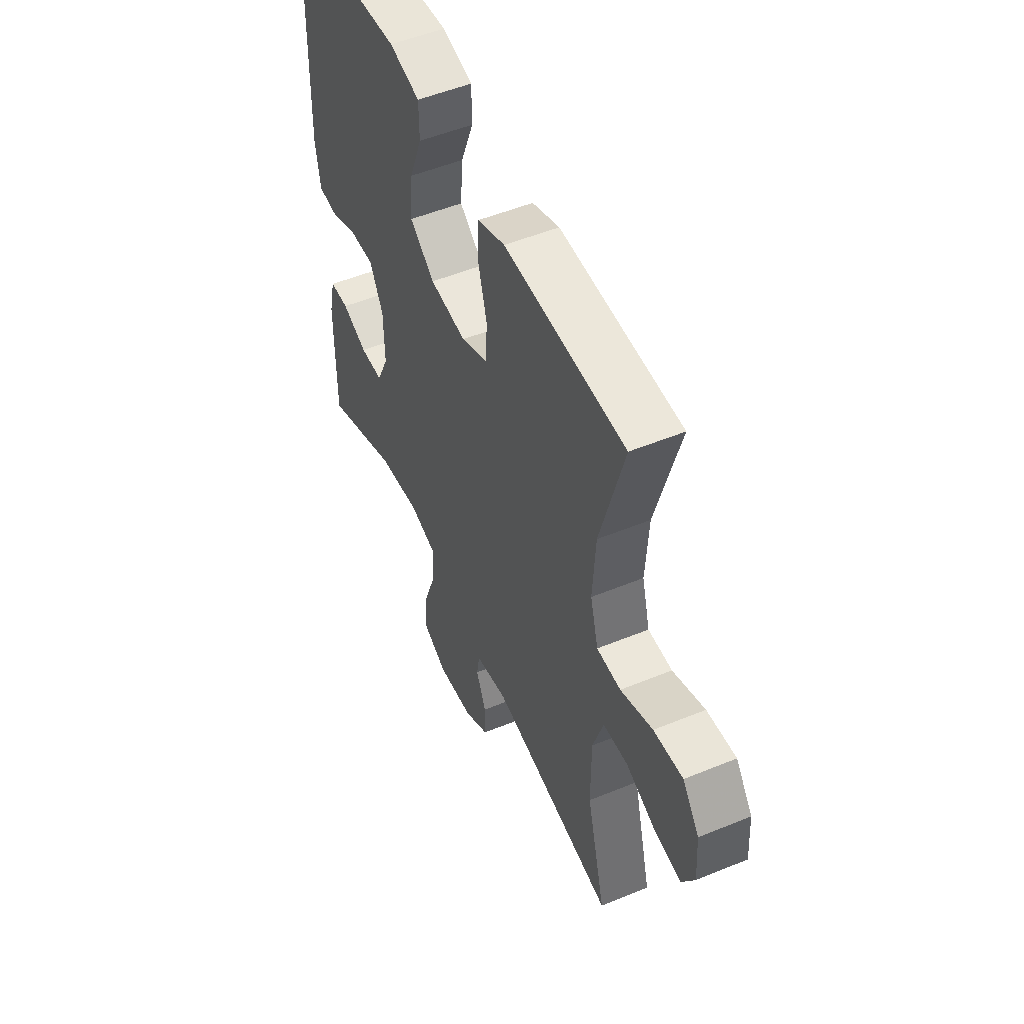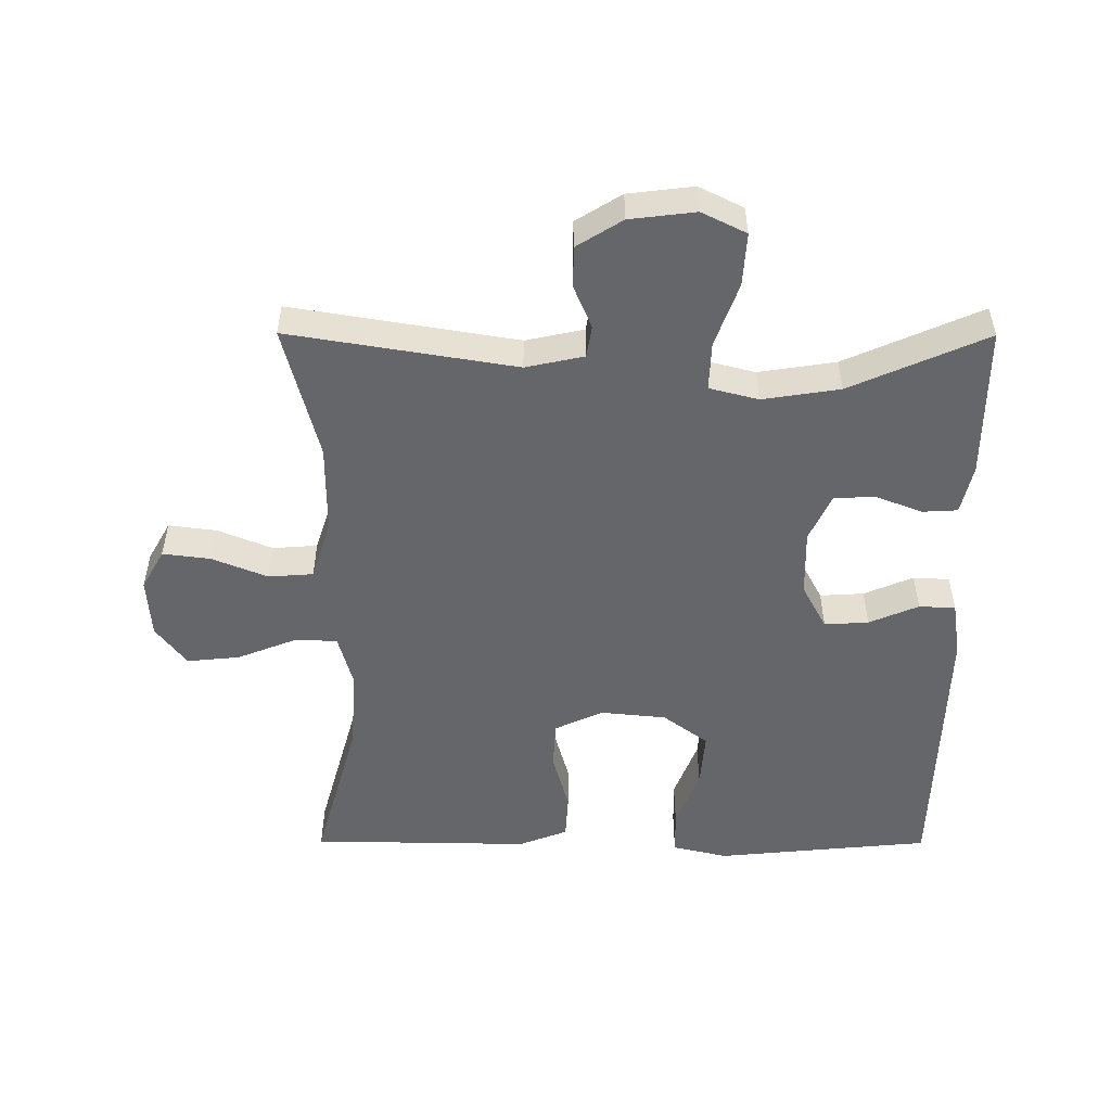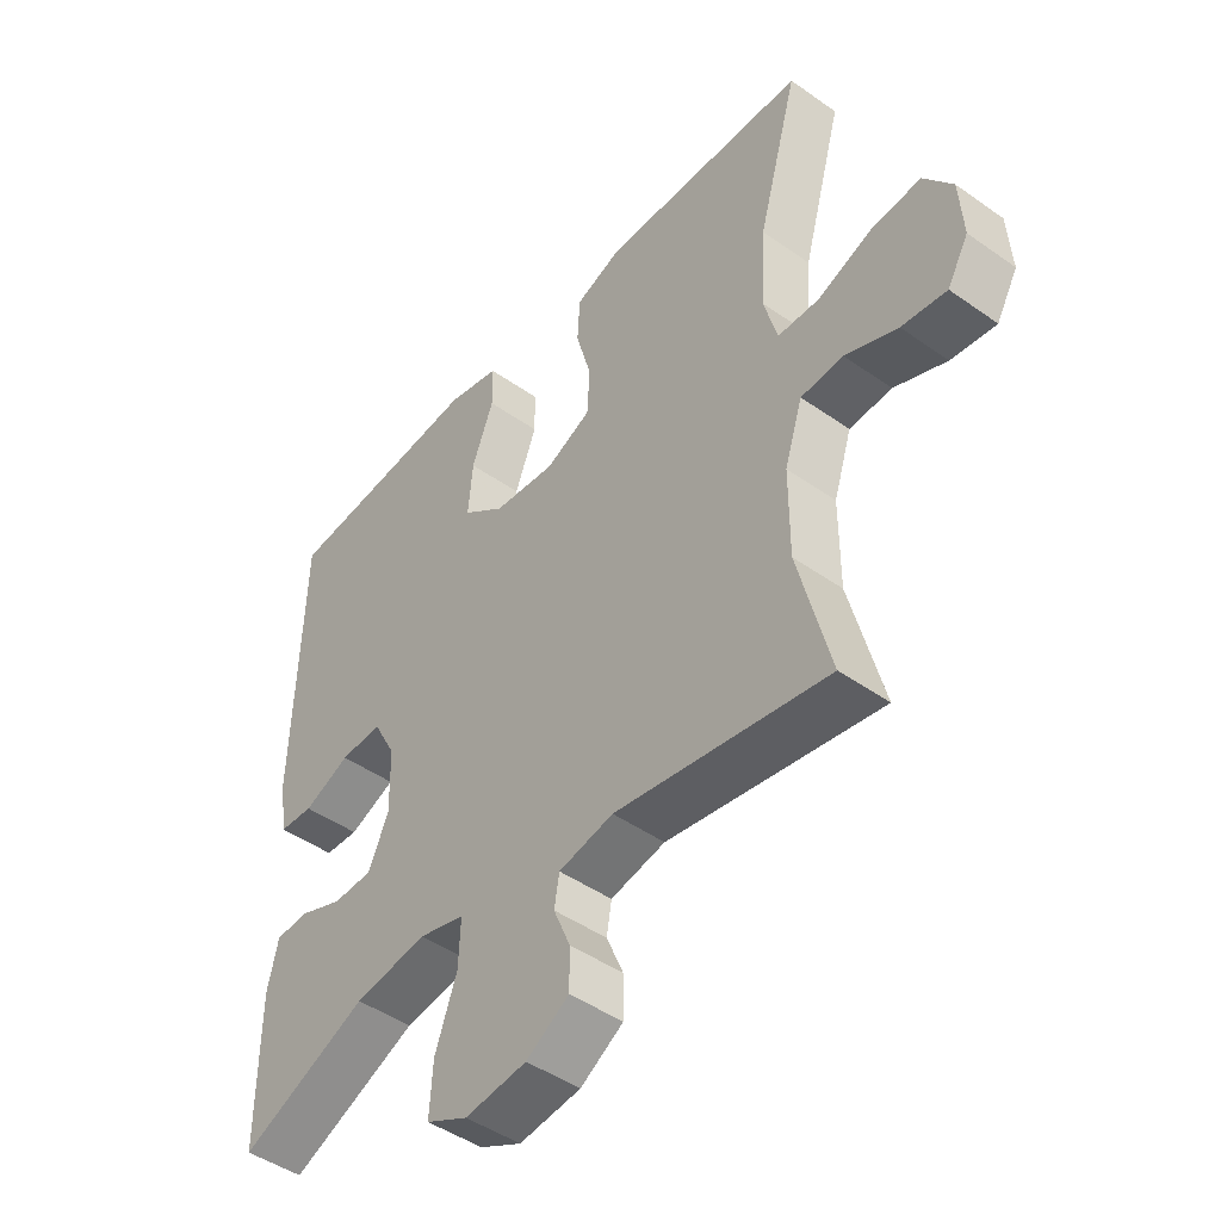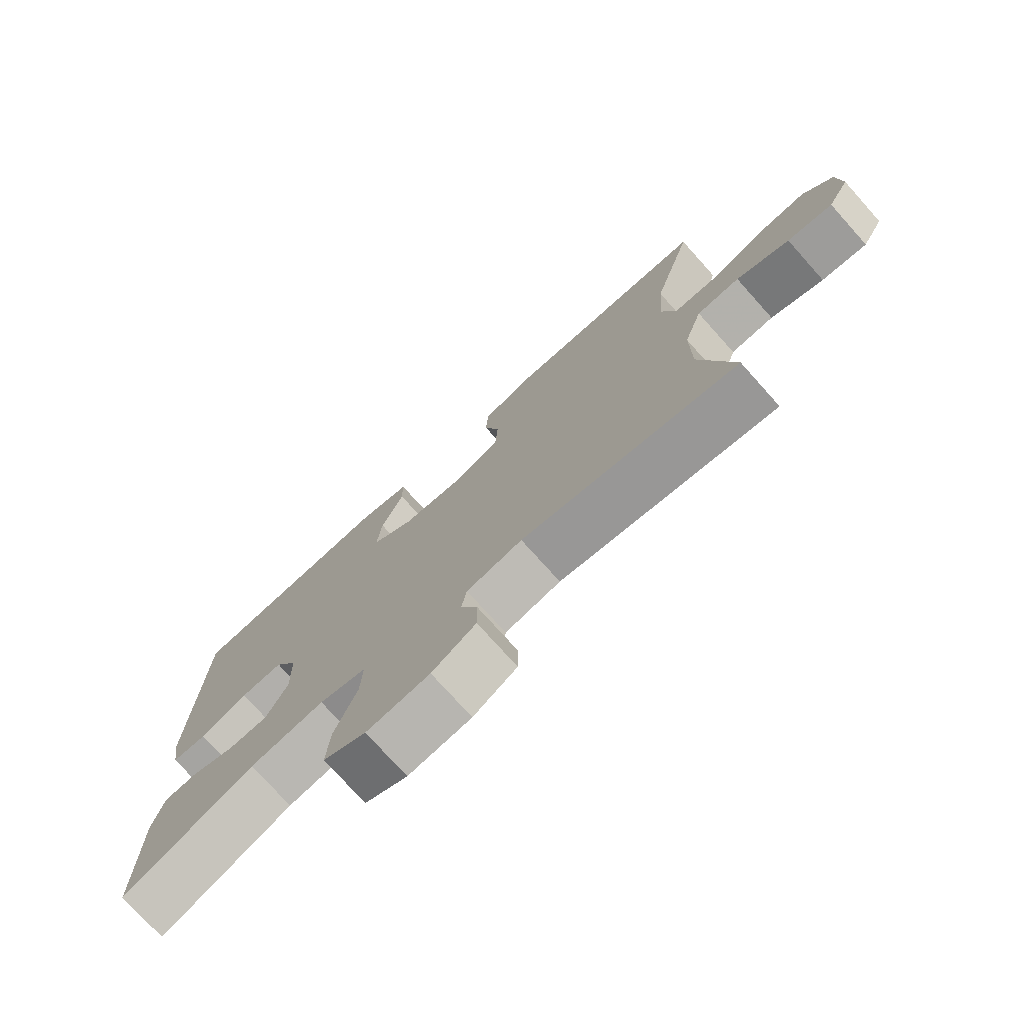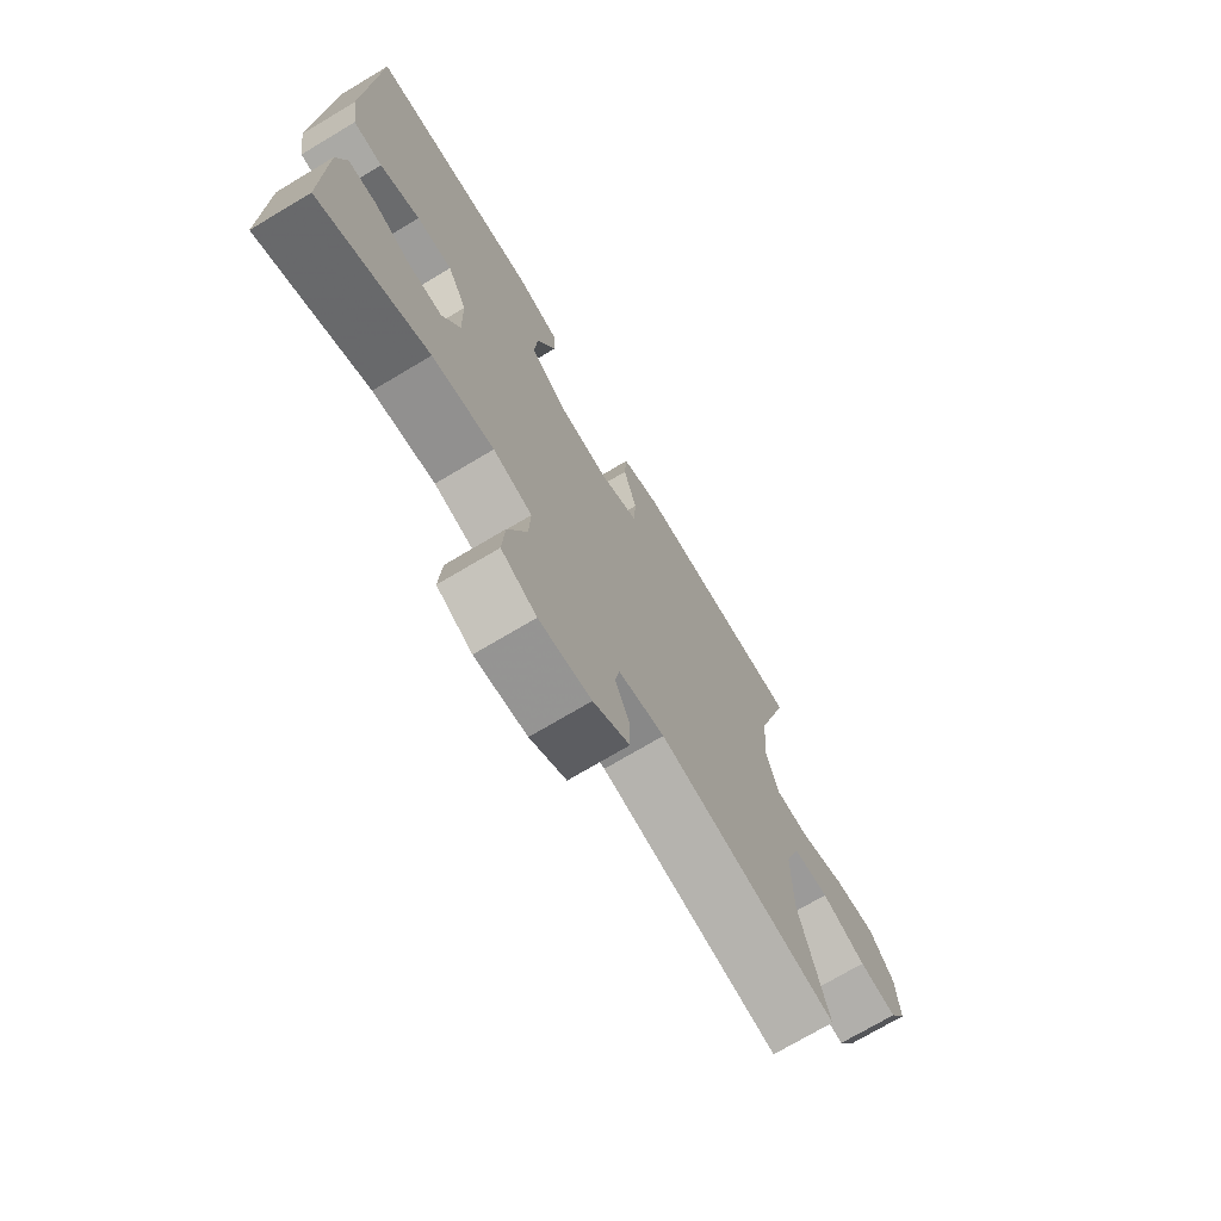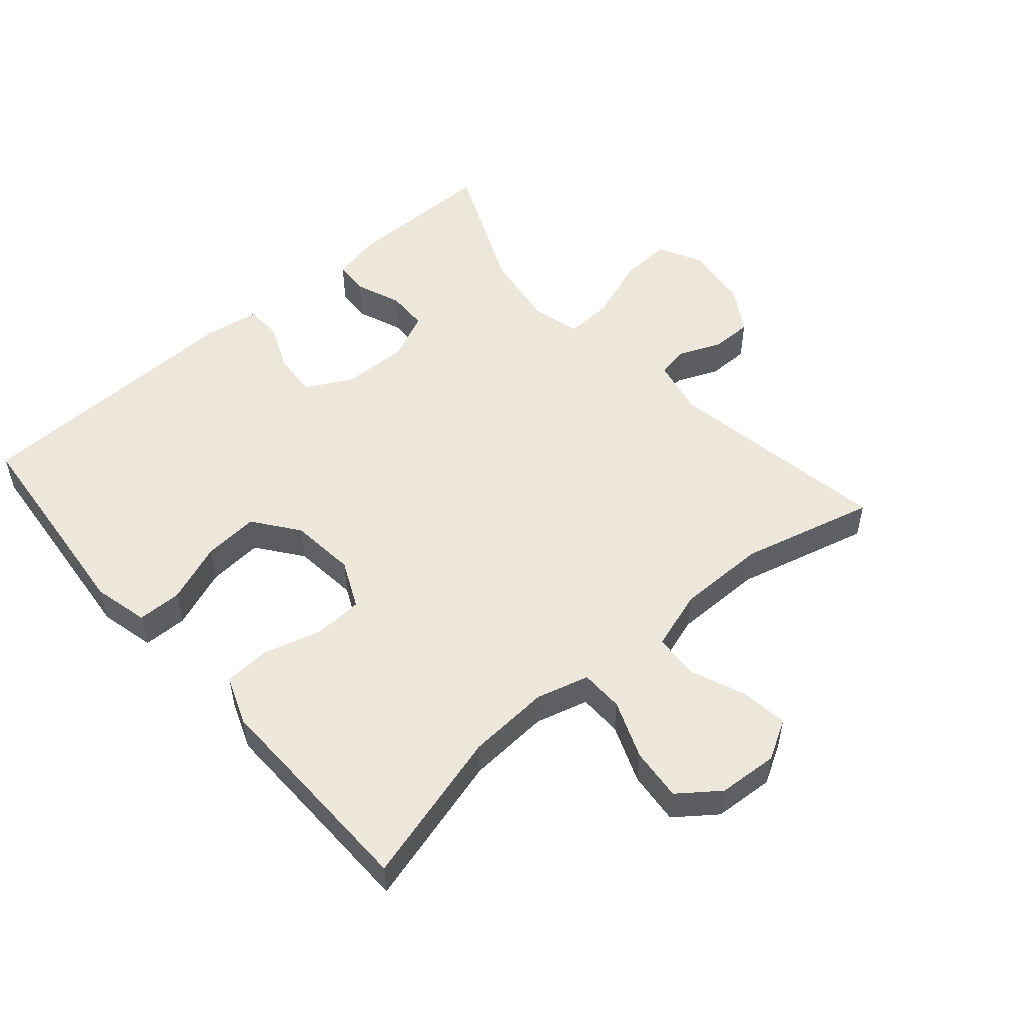
<metadata>
{"format":"obj","ext":"obj","renderer":"f3d","projection":"perspective","resolution":1024,"background":"white","views":[{"elev":52.1,"azim":66.1,"up":"+Z"},{"elev":-51.8,"azim":179.8,"up":"+Y"},{"elev":-46.1,"azim":51.0,"up":"+Z"},{"elev":-75.8,"azim":41.9,"up":"+Z"},{"elev":-72.9,"azim":-59.2,"up":"+Z"},{"elev":52.1,"azim":49.0,"up":"+Y"}]}
</metadata>
<code>
v -0.5 0.07 -0.5
v -0.499 0.07 -0.269
v -0.482 0.07 -0.195
v -0.429 0.07 -0.192
v -0.359 0.07 -0.219
v -0.296 0.07 -0.217
v -0.263 0.07 -0.145
v -0.265 0.07 -0.044
v -0.302 0.07 0.025
v -0.369 0.07 0.021
v -0.444 0.07 -0.011
v -0.499 0.07 -0.008
v -0.512 0.07 0.076
v -0.5 0.07 0.5
v -0.304 0.07 0.519
v -0.174 0.07 0.532
v -0.09 0.07 0.512
v -0.089 0.07 0.445
v -0.124 0.07 0.354
v -0.131 0.07 0.27
v -0.063 0.07 0.219
v 0.037 0.07 0.209
v 0.11 0.07 0.243
v 0.114 0.07 0.317
v 0.089 0.07 0.406
v 0.093 0.07 0.476
v 0.168 0.07 0.505
v 0.284 0.07 0.503
v 0.5 0.07 0.5
v 0.435 0.07 0.266
v 0.427 0.07 0.141
v 0.449 0.07 0.061
v 0.515 0.07 0.06
v 0.603 0.07 0.095
v 0.683 0.07 0.103
v 0.729 0.07 0.042
v 0.735 0.07 -0.049
v 0.701 0.07 -0.109
v 0.629 0.07 -0.1
v 0.545 0.07 -0.066
v 0.477 0.07 -0.071
v 0.448 0.07 -0.161
v 0.448 0.07 -0.297
v 0.5 0.07 -0.5
v 0.158 0.07 -0.444
v 0.07 0.07 -0.463
v 0.062 0.07 -0.511
v 0.089 0.07 -0.575
v 0.089 0.07 -0.638
v 0.02 0.07 -0.681
v -0.079 0.07 -0.693
v -0.146 0.07 -0.66
v -0.141 0.07 -0.58
v -0.106 0.07 -0.483
v -0.103 0.07 -0.41
v -0.177 0.07 -0.391
v -0.294 0.07 -0.409
v -0.5 0 -0.5
v -0.499 0 -0.269
v -0.482 0 -0.195
v -0.429 0 -0.192
v -0.359 0 -0.219
v -0.296 0 -0.217
v -0.263 0 -0.145
v -0.265 0 -0.044
v -0.302 0 0.025
v -0.369 0 0.021
v -0.444 0 -0.011
v -0.499 0 -0.008
v -0.512 0 0.076
v -0.5 0 0.5
v -0.304 0 0.519
v -0.174 0 0.532
v -0.09 0 0.512
v -0.089 0 0.445
v -0.124 0 0.354
v -0.131 0 0.27
v -0.063 0 0.219
v 0.037 0 0.209
v 0.11 0 0.243
v 0.114 0 0.317
v 0.089 0 0.406
v 0.093 0 0.476
v 0.168 0 0.505
v 0.284 0 0.503
v 0.5 0 0.5
v 0.435 0 0.266
v 0.427 0 0.141
v 0.449 0 0.061
v 0.515 0 0.06
v 0.603 0 0.095
v 0.683 0 0.103
v 0.729 0 0.042
v 0.735 0 -0.049
v 0.701 0 -0.109
v 0.629 0 -0.1
v 0.545 0 -0.066
v 0.477 0 -0.071
v 0.448 0 -0.161
v 0.448 0 -0.297
v 0.5 0 -0.5
v 0.158 0 -0.444
v 0.07 0 -0.463
v 0.062 0 -0.511
v 0.089 0 -0.575
v 0.089 0 -0.638
v 0.02 0 -0.681
v -0.079 0 -0.693
v -0.146 0 -0.66
v -0.141 0 -0.58
v -0.106 0 -0.483
v -0.103 0 -0.41
v -0.177 0 -0.391
v -0.294 0 -0.409
f 51 52 53 54
f 51 54 55
f 50 51 55
f 47 48 49 50
f 46 47 50 55
f 45 46 55
f 43 44 45
f 42 43 45 55
f 41 42 55 56
f 37 38 39 40
f 37 40 41
f 36 37 41
f 33 34 35 36
f 32 33 36 41
f 31 32 41 56
f 28 29 30
f 24 25 26 27
f 23 24 27 28
f 16 17 18 19
f 15 16 19 20
f 14 15 20
f 13 14 20 21
f 10 11 12 13
f 9 10 13 21
f 2 3 4 5
f 57 1 2 5
f 57 5 6
f 56 57 6 7
f 31 56 7 8
f 23 28 30 31
f 22 23 31 8
f 8 9 21 22
f 111 110 109 108
f 112 111 108
f 112 108 107
f 107 106 105 104
f 112 107 104 103
f 112 103 102
f 102 101 100
f 112 102 100 99
f 113 112 99 98
f 97 96 95 94
f 98 97 94
f 98 94 93
f 93 92 91 90
f 98 93 90 89
f 113 98 89 88
f 87 86 85
f 84 83 82 81
f 85 84 81 80
f 76 75 74 73
f 77 76 73 72
f 77 72 71
f 78 77 71 70
f 70 69 68 67
f 78 70 67 66
f 62 61 60 59
f 62 59 58 114
f 63 62 114
f 64 63 114 113
f 65 64 113 88
f 88 87 85 80
f 65 88 80 79
f 79 78 66 65
f 1 58 59 2
f 2 59 60 3
f 3 60 61 4
f 4 61 62 5
f 5 62 63 6
f 6 63 64 7
f 7 64 65 8
f 8 65 66 9
f 9 66 67 10
f 10 67 68 11
f 11 68 69 12
f 12 69 70 13
f 13 70 71 14
f 14 71 72 15
f 15 72 73 16
f 16 73 74 17
f 17 74 75 18
f 18 75 76 19
f 19 76 77 20
f 20 77 78 21
f 21 78 79 22
f 22 79 80 23
f 23 80 81 24
f 24 81 82 25
f 25 82 83 26
f 26 83 84 27
f 27 84 85 28
f 28 85 86 29
f 29 86 87 30
f 30 87 88 31
f 31 88 89 32
f 32 89 90 33
f 33 90 91 34
f 34 91 92 35
f 35 92 93 36
f 36 93 94 37
f 37 94 95 38
f 38 95 96 39
f 39 96 97 40
f 40 97 98 41
f 41 98 99 42
f 42 99 100 43
f 43 100 101 44
f 44 101 102 45
f 45 102 103 46
f 46 103 104 47
f 47 104 105 48
f 48 105 106 49
f 49 106 107 50
f 50 107 108 51
f 51 108 109 52
f 52 109 110 53
f 53 110 111 54
f 54 111 112 55
f 55 112 113 56
f 56 113 114 57
f 57 114 58 1

</code>
